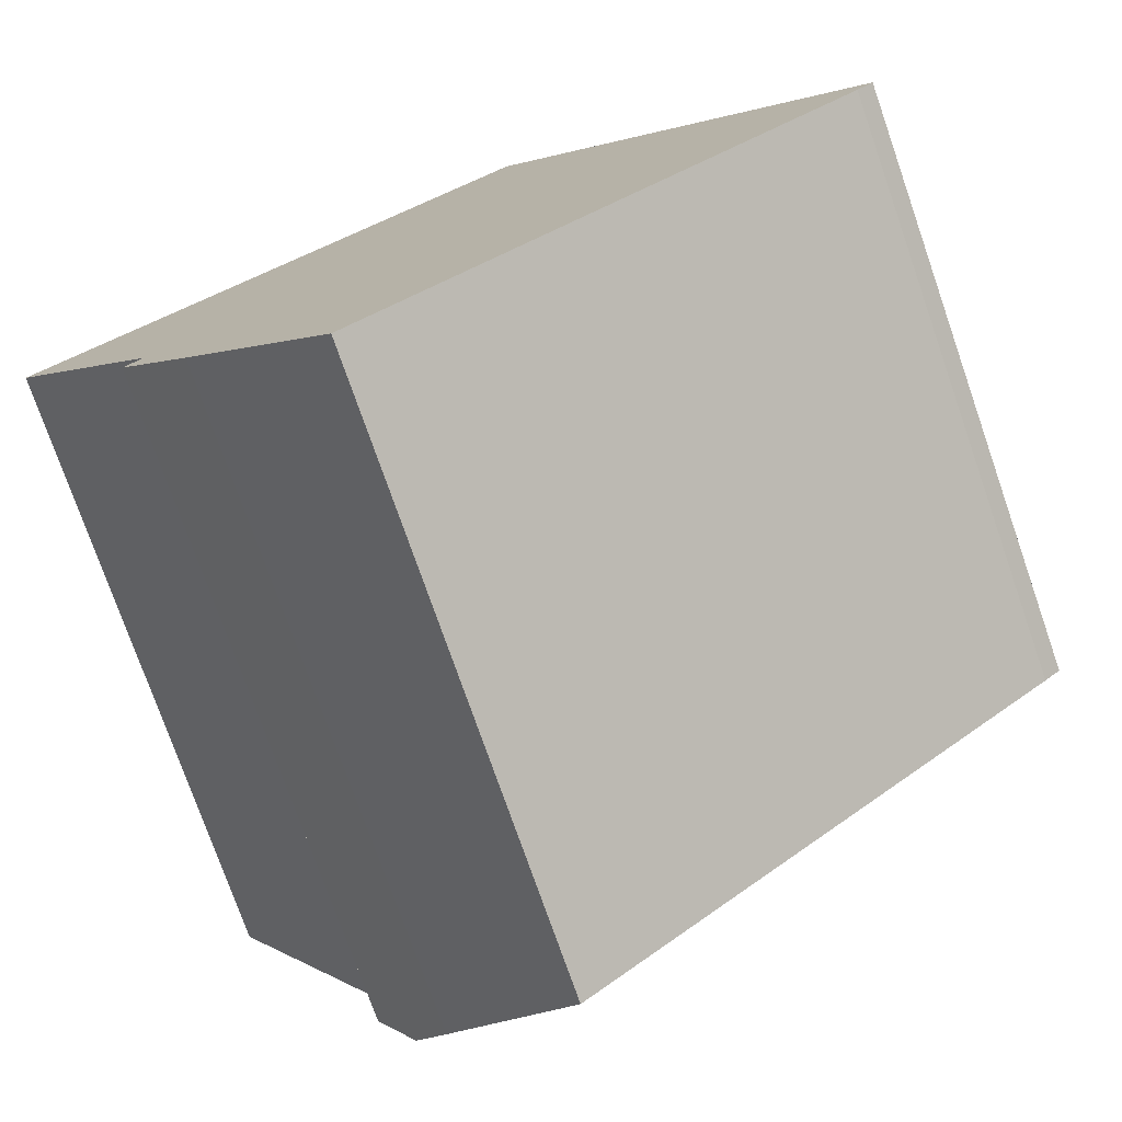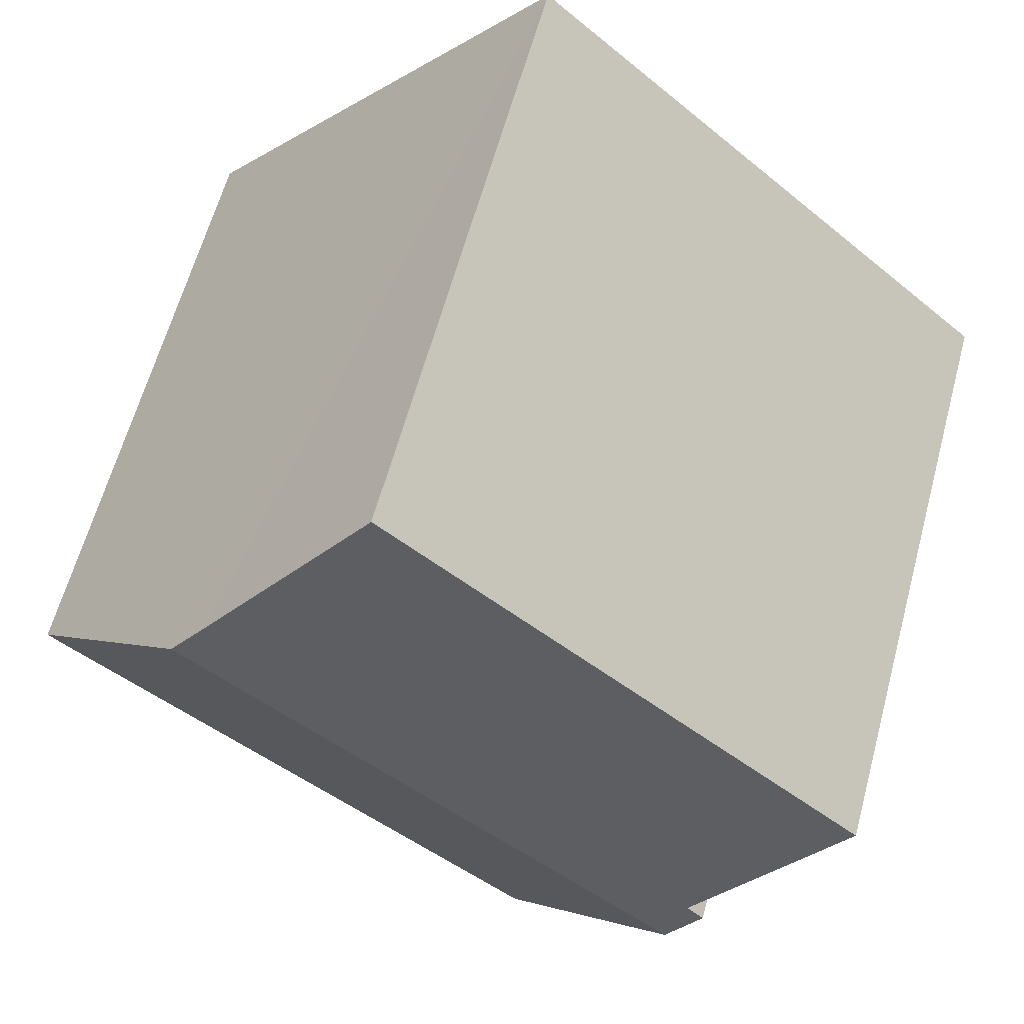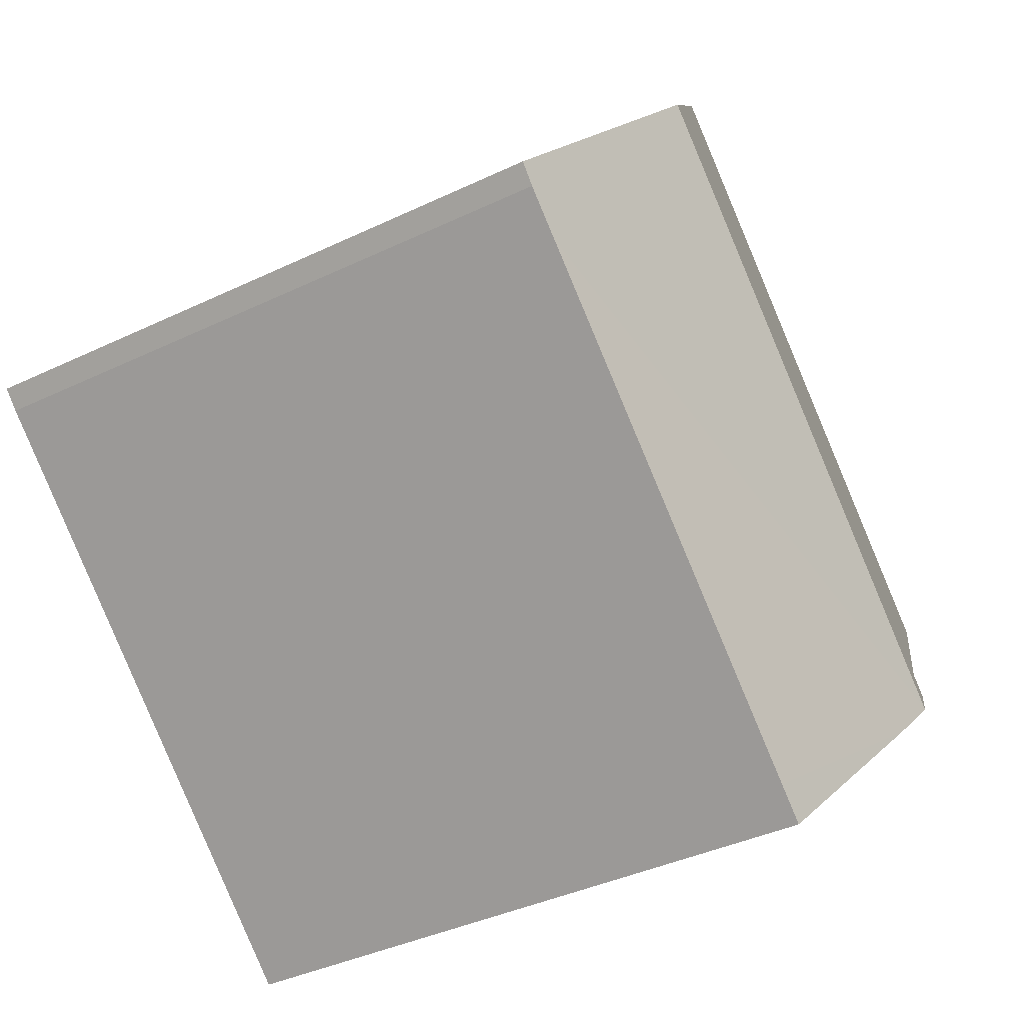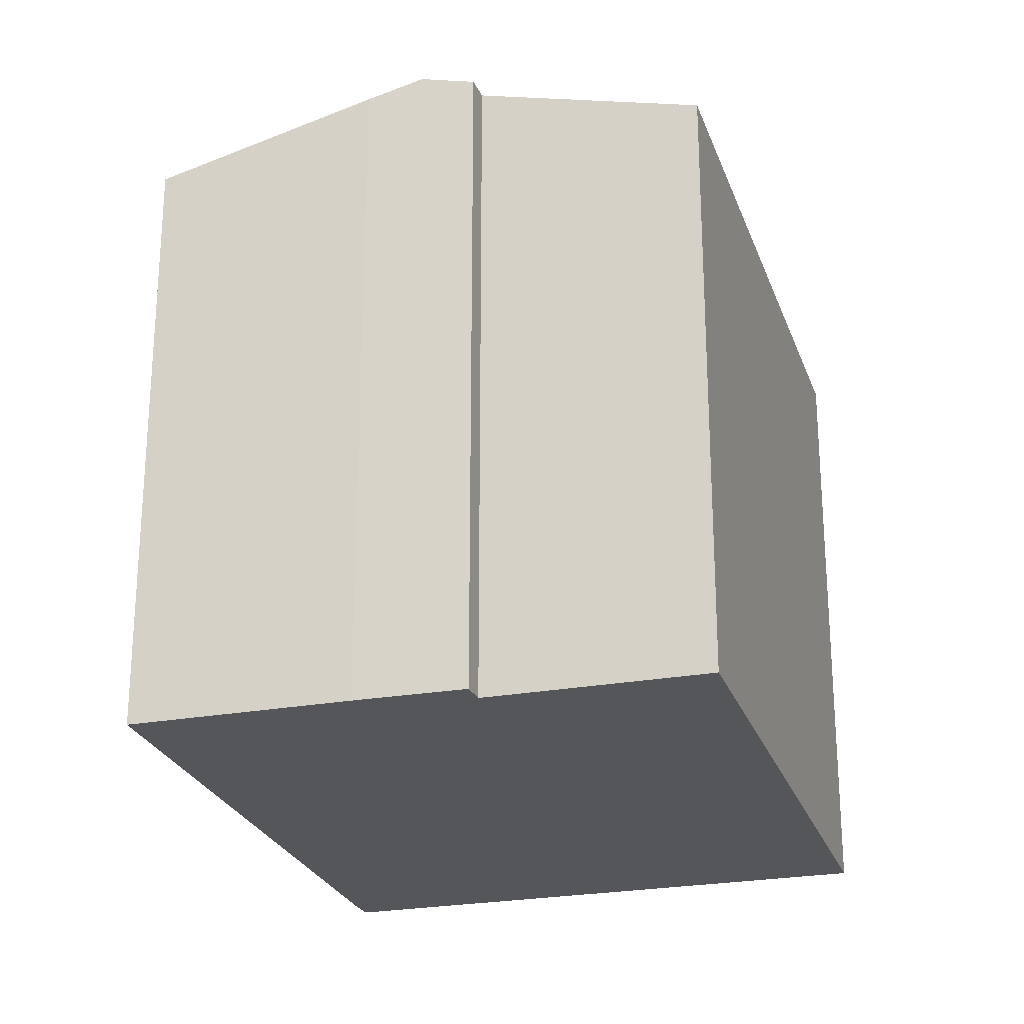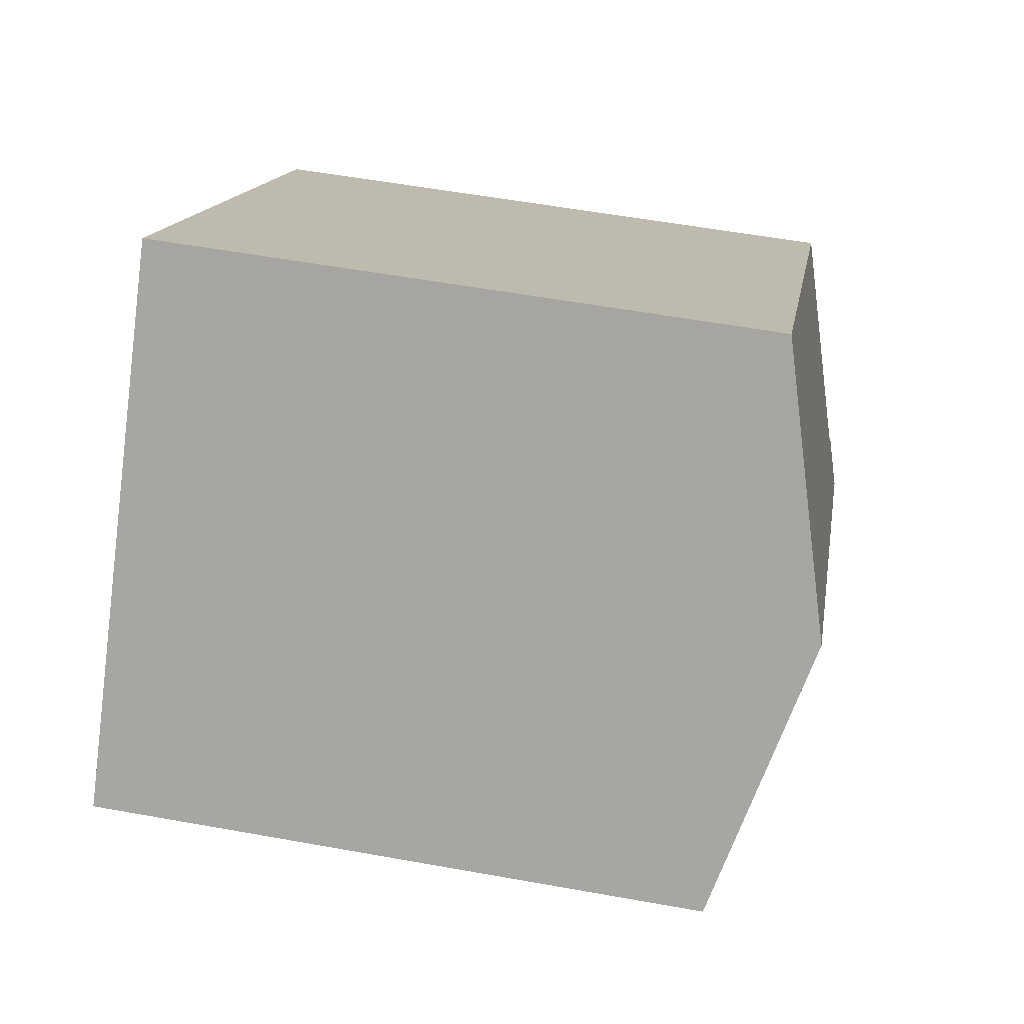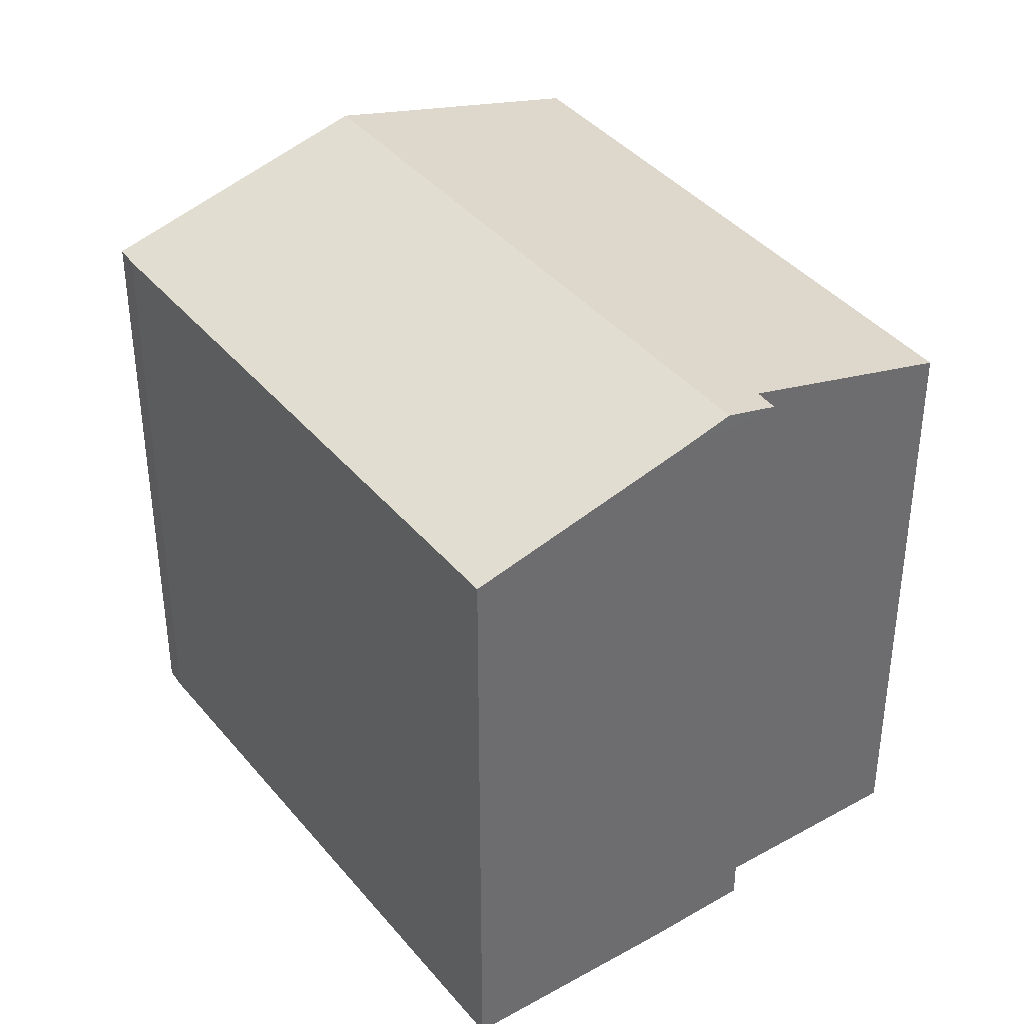
<metadata>
{"format":"obj","ext":"obj","renderer":"f3d","projection":"perspective","resolution":1024,"background":"white","views":[{"elev":-76.0,"azim":19.2,"up":"+Z"},{"elev":61.7,"azim":-164.9,"up":"+Z"},{"elev":-38.8,"azim":121.0,"up":"+Z"},{"elev":-25.1,"azim":-114.6,"up":"+Y"},{"elev":55.5,"azim":100.8,"up":"+Z"},{"elev":39.0,"azim":-166.1,"up":"+Y"}]}
</metadata>
<code>
v  21.98 15.62 -0.055
v  21.54 15.61 -0.488
v  20.53 15.61 -1.373
v  5.23 17.07 -7.031
v  9.841 15.62 -10.69
v  9.04 15.62 -11.38
v  4.275 17.44 -5.899
v  17.2 17.44 5.417
v  20.53 16.17 1.607
v  12.4 15.6 10.98
v  3.817 17.07 -4.361
v  0 15.62 9.566e-16
v  3.357 17.08 -4.812
v  16.35 17.11 6.392
v  5.23 4.305e-16 -7.031
v  9.04 6.971e-16 -11.38
v  3.357 2.947e-16 -4.812
v  4.275 3.612e-16 -5.899
v  3.817 2.67e-16 -4.361
v  0 0 0
v  12.4 -6.724e-16 10.98
v  21.98 3.368e-18 -0.055
v  16.35 -3.914e-16 6.392
v  17.2 -3.317e-16 5.417
v  20.53 -9.84e-17 1.607
v  21.54 2.988e-17 -0.488
v  20.53 8.407e-17 -1.373
v  9.841 6.543e-16 -10.69
g defaultobject
f 1 2 3
f 4 5 6
f 5 4 3
f 3 4 7
f 3 7 8
f 3 8 9
f 3 9 1
f 10 11 12
f 11 7 13
f 7 11 8
f 8 11 14
f 14 11 10
f 6 15 4
f 15 6 16
f 4 13 7
f 13 4 15
f 13 15 17
f 17 15 18
f 19 12 11
f 12 19 20
f 17 11 13
f 11 17 19
f 20 10 12
f 10 20 21
f 21 14 10
f 14 21 8
f 8 21 9
f 9 21 1
f 1 21 22
f 22 21 23
f 22 23 24
f 22 24 25
f 22 2 1
f 2 22 26
f 26 3 2
f 3 26 5
f 5 26 6
f 6 26 27
f 6 27 16
f 16 27 28
f 19 21 20
f 21 19 23
f 23 19 17
f 23 17 18
f 23 18 24
f 24 18 15
f 24 15 25
f 25 15 16
f 25 16 22
f 22 16 28
f 22 28 27
f 22 27 26

</code>
